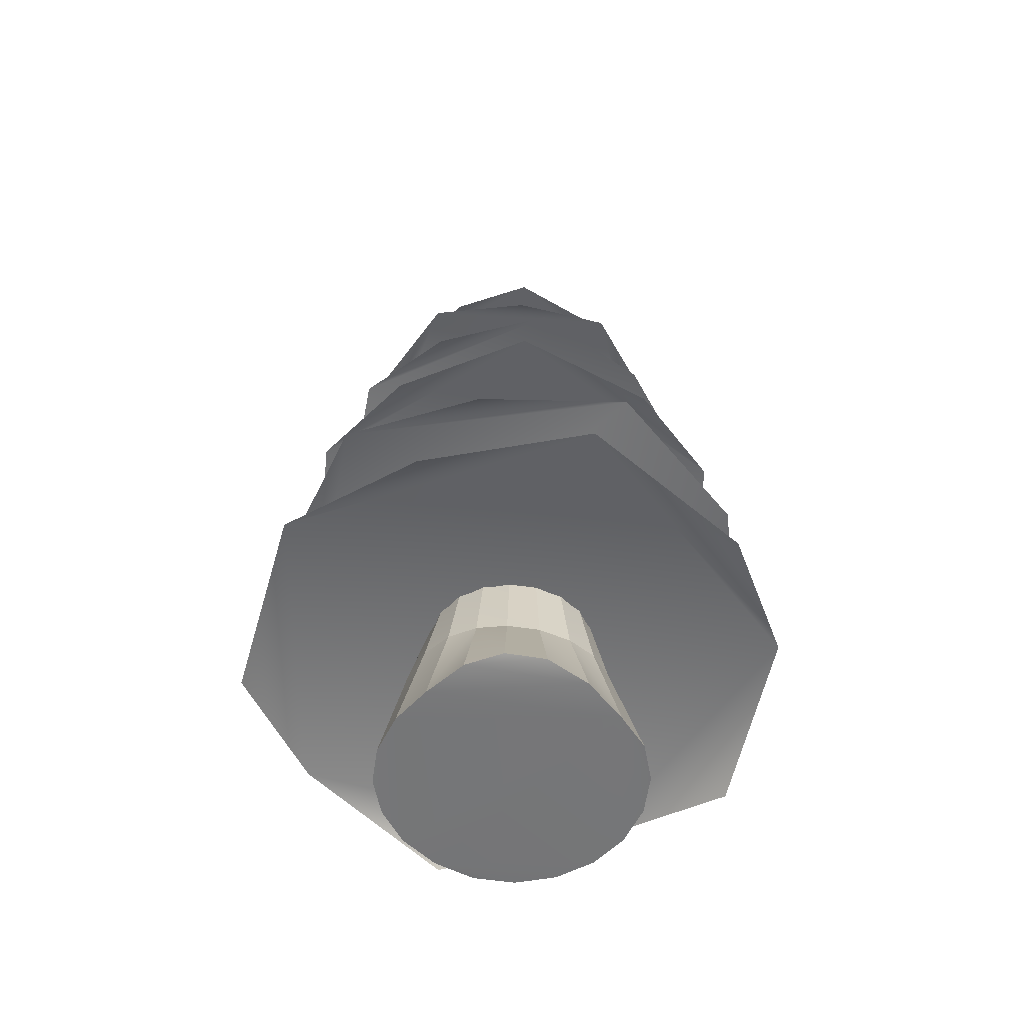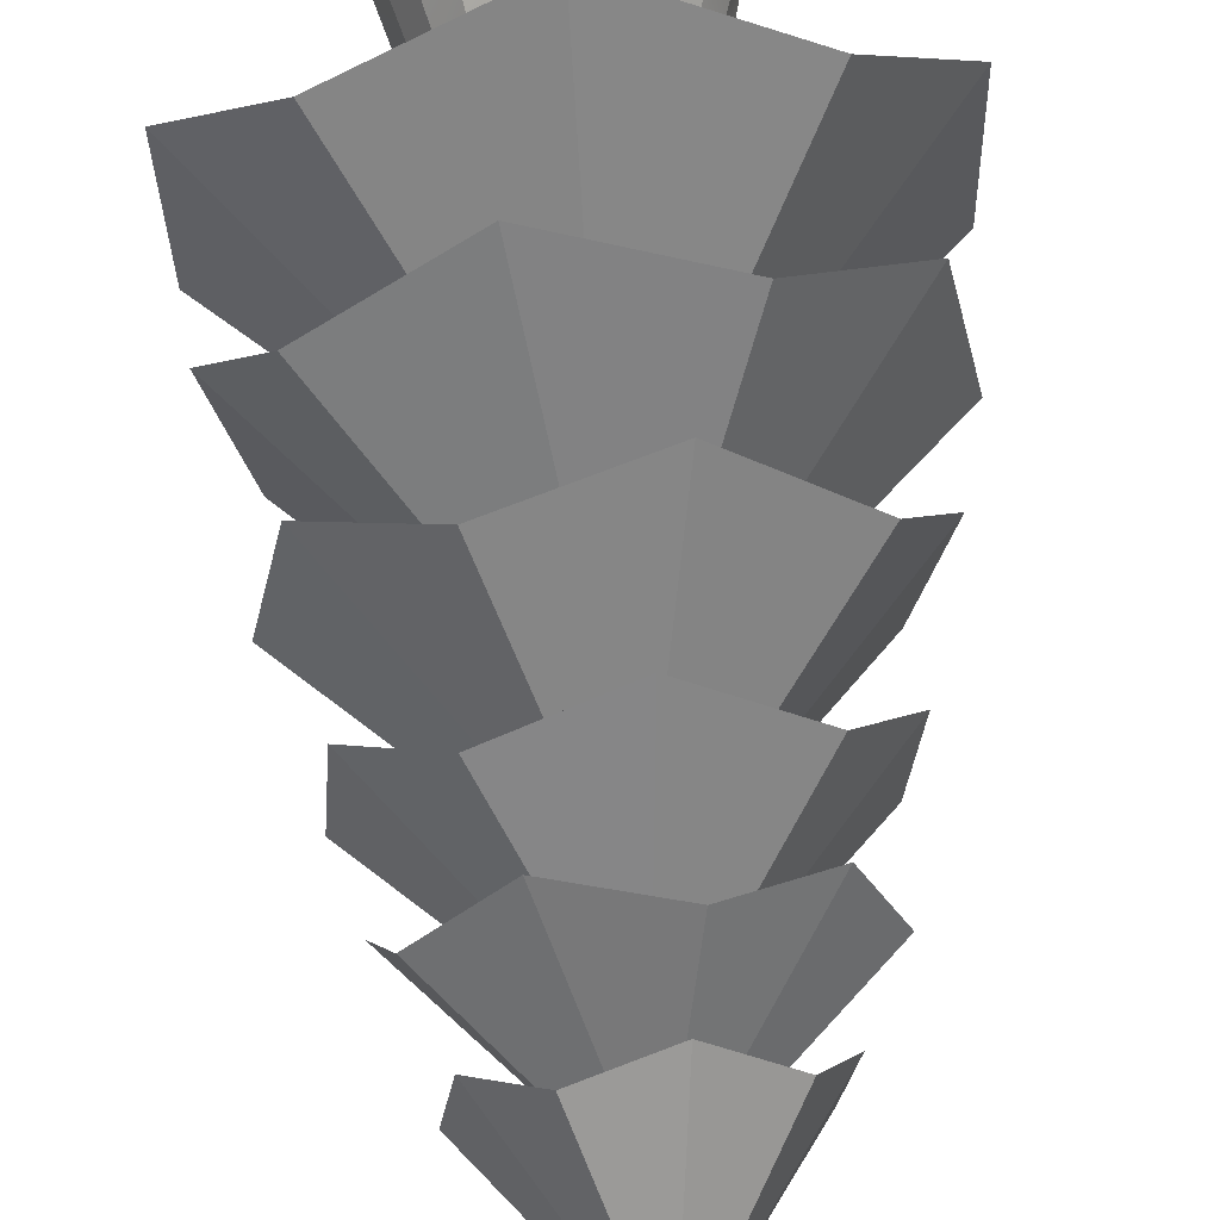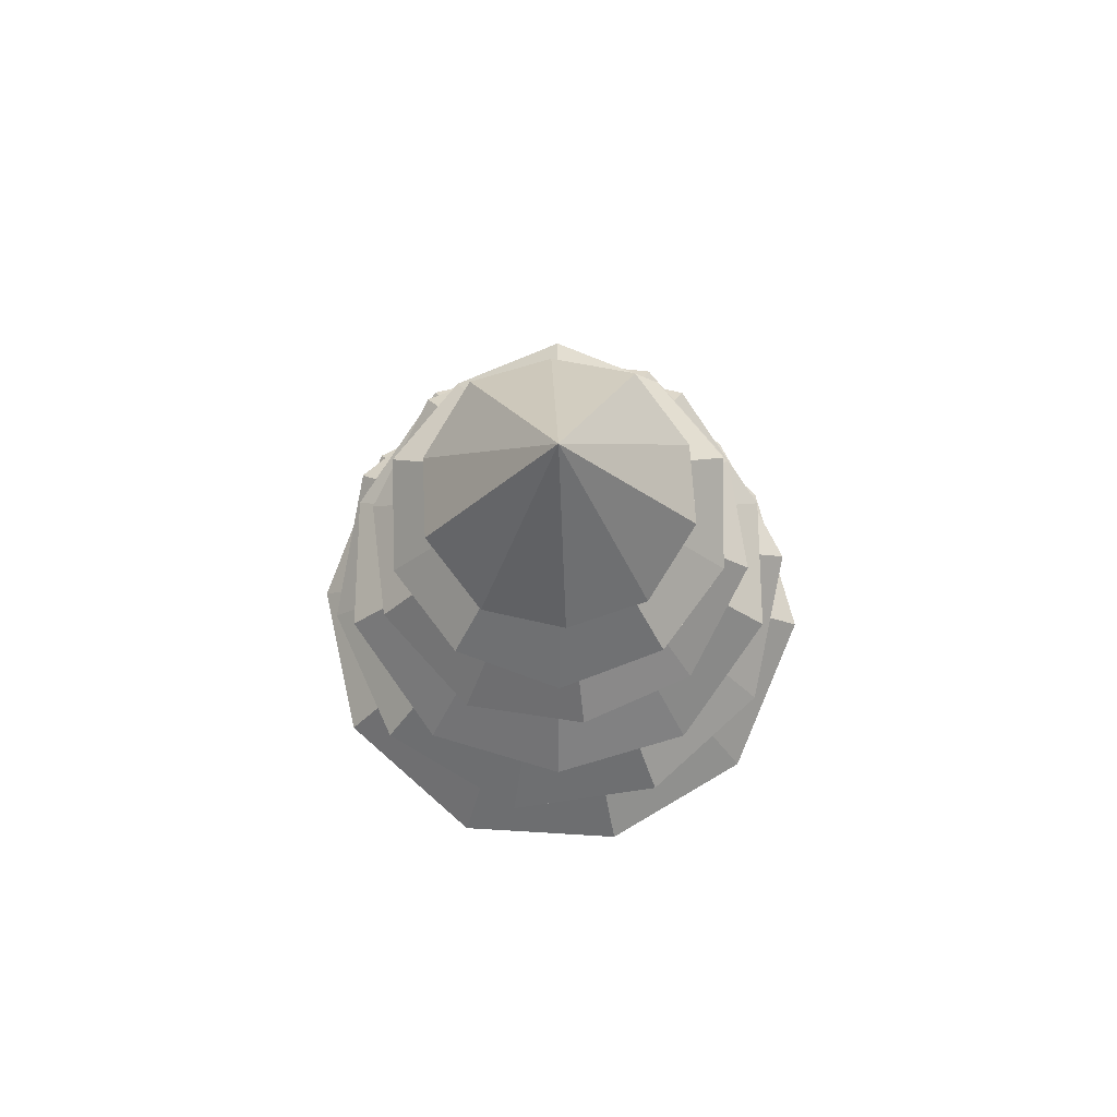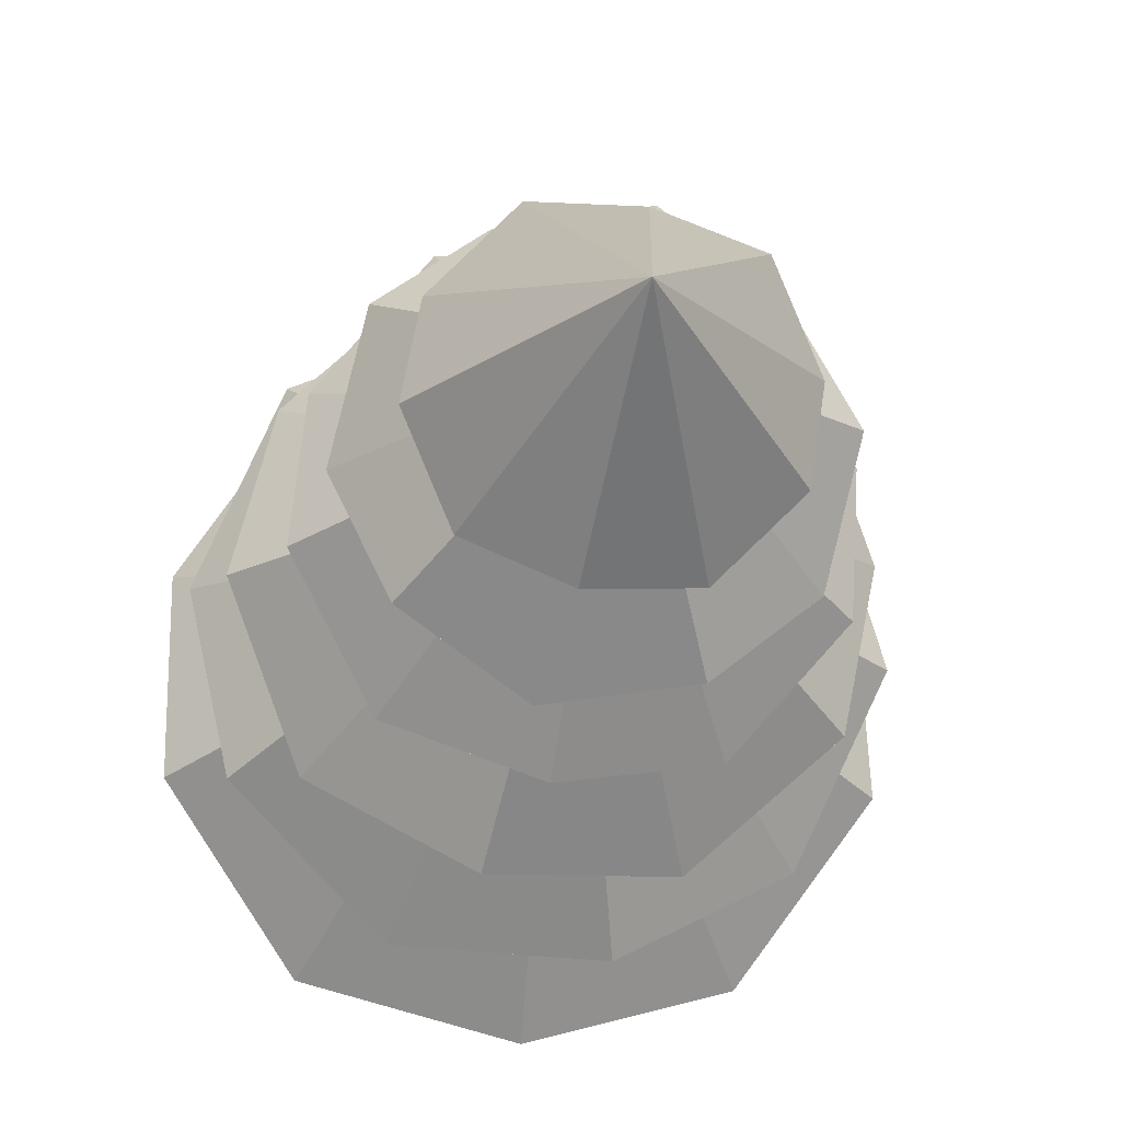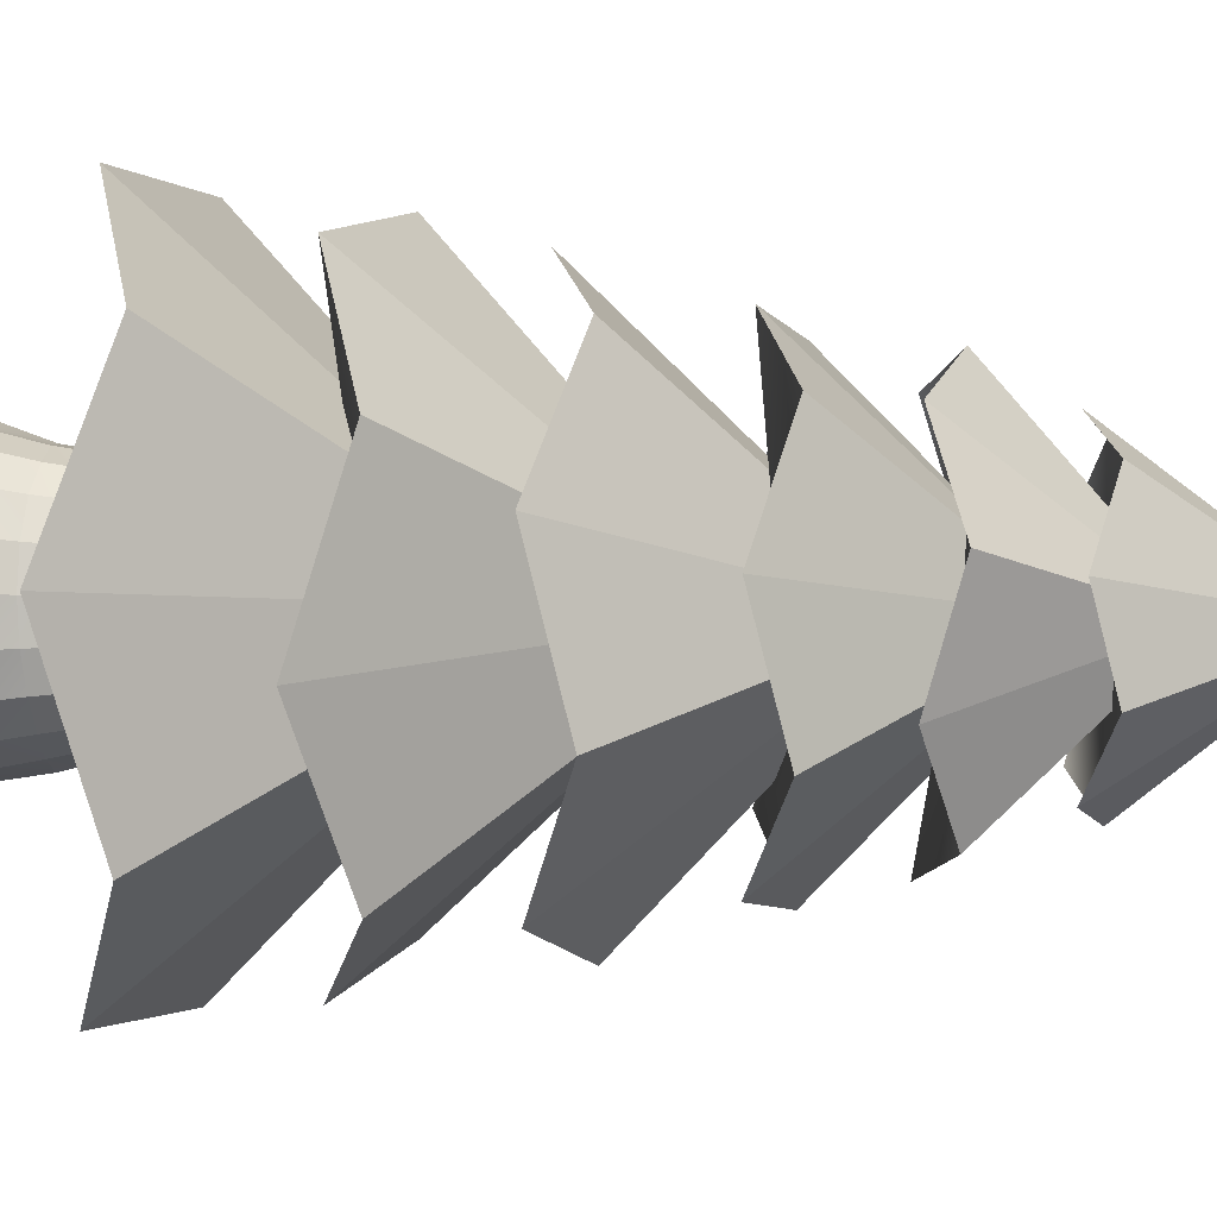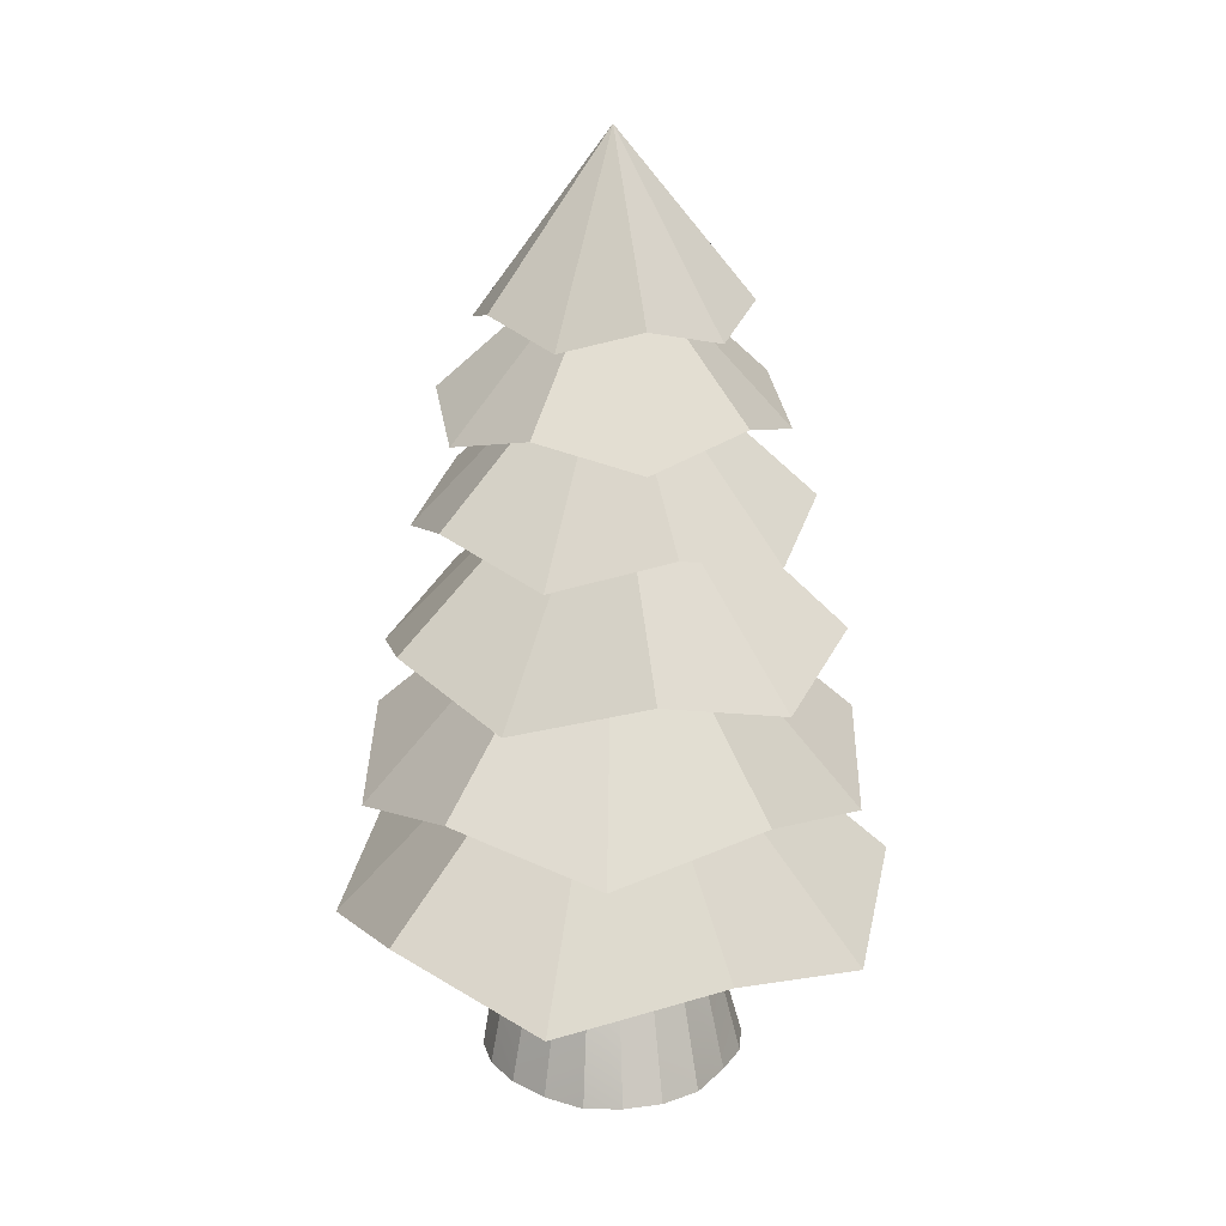
<metadata>
{"format":"obj","ext":"obj","renderer":"f3d","projection":"perspective","resolution":1024,"background":"white","views":[{"elev":-56.6,"azim":-52.9,"up":"+Y"},{"elev":75.3,"azim":175.3,"up":"+Z"},{"elev":78.0,"azim":-121.3,"up":"+Y"},{"elev":-19.6,"azim":173.8,"up":"+Z"},{"elev":17.3,"azim":93.9,"up":"+Z"},{"elev":21.5,"azim":-59.3,"up":"+Y"}]}
</metadata>
<code>
o Cone.004_Cone.005
v 0.3735 6.525 -1.625
v 1.257 6.801 -1.095
v 1.661 6.525 -0.147
v 1.43 6.801 0.8575
v 0.6531 6.525 1.534
v -0.3735 6.801 1.625
v -1.257 6.525 1.095
v -0 8.311 0
v -1.661 6.801 0.147
v -1.43 6.525 -0.8575
v -0.6531 6.801 -1.534
v 0.01213 -0.03712 1.281
v -0.01344 2.486 0.7887
v -0.4957 -0.03046 1.271
v -0.2461 2.498 0.7544
v -0.9314 0.01562 1.116
v -0.4664 2.499 0.642
v -1.221 0.02514 0.8353
v -0.642 2.499 0.4664
v -1.36 -0.01368 0.4718
v -0.7547 2.499 0.2452
v -1.341 -0.04315 0.01245
v -0.7931 2.499 -0.000389
v -1.261 -0.04181 -0.4097
v -0.749 2.486 -0.2428
v -1.071 -0.04428 -0.7893
v -0.6228 2.471 -0.4523
v -0.798 -0.04725 -1.065
v -0.4288 2.466 -0.6088
v -0.4428 -0.04904 -1.24
v -0.1959 2.468 -0.7047
v -0.03311 -0.04904 -1.305
v 0.05072 2.466 -0.7329
v 0.3879 -0.04587 -1.245
v 0.2866 2.461 -0.6942
v 0.7755 -0.042 -1.068
v 0.4884 2.464 -0.599
v 1.073 -0.04181 -0.7792
v 0.6362 2.466 -0.4513
v 1.261 -0.04181 -0.4097
v 0.7192 2.46 -0.255
v 1.326 -0.04181 1e-06
v 0.7339 2.441 -0.02134
v 1.261 -0.04181 0.4097
v 0.6842 2.431 0.22
v 1.073 -0.04181 0.7792
v 0.5715 2.431 0.4412
v 0.7792 -0.04181 1.073
v 0.4068 2.441 0.6206
v 0.4132 -0.04074 1.253
v 0.209 2.464 0.7417
v 0.02483 1.161 0.9922
v -0.2787 1.144 0.9222
v -0.5559 1.155 0.7574
v -0.7827 1.162 0.5323
v -0.9452 1.157 0.2781
v -1.025 1.158 -0.008724
v -0.9948 1.174 -0.3322
v -0.8503 1.164 -0.6717
v -0.6255 1.167 -0.9449
v -0.3331 1.174 -1.107
v -0.007677 1.171 -1.144
v 0.3151 1.162 -1.055
v 0.6084 1.166 -0.8616
v 0.8458 1.178 -0.6153
v 0.9755 1.159 -0.3307
v 0.9941 1.128 -0.01889
v 0.9251 1.11 0.2983
v 0.7764 1.11 0.5901
v 0.5628 1.128 0.8274
v 0.311 1.16 0.9632
v -0 1.531 2.762
v -1.624 1.987 2.235
v -2.627 1.531 0.8536
v -2.627 1.987 -0.8536
v -1.624 1.531 -2.235
v 1e-06 1.987 -2.762
v 1.624 1.531 -2.235
v 0 4.488 -0
v 2.627 1.987 -0.8536
v 2.627 1.531 0.8536
v 1.624 1.987 2.235
v -2.18 2.926 1.231
v -2.487 3.34 -0.2851
v -1.844 2.926 -1.692
v -0.4974 3.34 -2.453
v 1.04 2.926 -2.277
v 2.18 3.34 -1.231
v 2.487 2.926 0.2851
v 0 5.607 -0
v 1.844 3.34 1.692
v 0.4974 2.926 2.453
v -1.04 3.34 2.277
v -0.8635 4.22 -2.072
v 0.519 4.591 -2.183
v 1.703 4.22 -1.461
v 2.237 4.591 -0.1811
v 1.916 4.22 1.168
v 0.8635 4.591 2.072
v -0.519 4.22 2.183
v 0 6.623 -0
v -1.703 4.591 1.461
v -2.237 4.22 0.1811
v -1.916 4.591 -1.168
v -0.9626 5.501 -1.655
v 0.1939 5.817 -1.905
v 1.276 5.501 -1.427
v 1.871 5.817 -0.4041
v 1.751 5.501 0.773
v 0.9626 5.817 1.655
v -0.1939 5.501 1.905
v 0 7.55 -0
v -1.276 5.817 1.427
v -1.871 5.501 0.4041
v -1.751 5.817 -0.773
v 0.9402 7.499 -0.8982
v 1.289 7.713 -0.174
v 1.145 7.499 0.6166
v 0.5637 7.713 1.172
v -0.2327 7.499 1.279
v -0.9402 7.713 0.8982
v -1.289 7.499 0.174
v -0 9.283 0
v -1.145 7.713 -0.6166
v -0.5637 7.499 -1.172
v 0.2327 7.713 -1.279
f 1 8 2
f 2 8 3
f 3 8 4
f 4 8 5
f 5 8 6
f 6 8 7
f 7 8 9
f 9 8 10
f 10 8 11
f 11 8 1
f 4 9 11
f 11 1 4
f 1 2 4
f 2 3 4
f 4 5 6
f 6 7 9
f 9 10 11
f 4 6 9
f 13 53 52
f 15 54 53
f 54 19 55
f 55 21 56
f 56 23 57
f 57 25 58
f 58 27 59
f 59 29 60
f 29 61 60
f 31 62 61
f 33 63 62
f 35 64 63
f 37 65 64
f 65 41 66
f 66 43 67
f 67 45 68
f 45 69 68
f 47 70 69
f 19 17 49
f 49 71 70
f 51 52 71
f 42 12 34
f 71 12 50
f 70 50 48
f 69 48 46
f 68 46 44
f 42 68 44
f 40 67 42
f 38 66 40
f 64 38 36
f 63 36 34
f 62 34 32
f 61 32 30
f 60 30 28
f 59 28 26
f 24 59 26
f 57 24 22
f 56 22 20
f 18 56 20
f 16 55 18
f 14 54 16
f 12 53 14
f 13 15 53
f 15 17 54
f 54 17 19
f 55 19 21
f 56 21 23
f 57 23 25
f 58 25 27
f 59 27 29
f 29 31 61
f 31 33 62
f 33 35 63
f 35 37 64
f 37 39 65
f 65 39 41
f 66 41 43
f 67 43 45
f 45 47 69
f 47 49 70
f 17 15 49
f 15 13 51
f 49 15 51
f 49 47 19
f 47 45 31
f 31 45 33
f 45 43 33
f 43 41 35
f 33 43 35
f 41 39 37
f 37 35 41
f 31 29 47
f 47 29 19
f 29 27 23
f 27 25 23
f 23 21 29
f 21 19 29
f 49 51 71
f 51 13 52
f 50 12 48
f 12 14 22
f 14 16 20
f 16 18 20
f 20 22 14
f 22 24 12
f 24 26 30
f 12 24 32
f 26 28 30
f 30 32 24
f 32 34 12
f 34 36 38
f 38 40 34
f 40 42 34
f 42 44 12
f 44 46 12
f 46 48 12
f 71 52 12
f 70 71 50
f 69 70 48
f 68 69 46
f 42 67 68
f 40 66 67
f 38 65 66
f 64 65 38
f 63 64 36
f 62 63 34
f 61 62 32
f 60 61 30
f 59 60 28
f 24 58 59
f 57 58 24
f 56 57 22
f 18 55 56
f 16 54 55
f 14 53 54
f 12 52 53
f 72 79 73
f 73 79 74
f 74 79 75
f 75 79 76
f 76 79 77
f 77 79 78
f 78 79 80
f 80 79 81
f 81 79 82
f 82 79 72
f 75 77 80
f 82 72 73
f 73 74 75
f 75 76 77
f 77 78 80
f 80 81 82
f 82 73 80
f 73 75 80
f 83 90 84
f 84 90 85
f 85 90 86
f 86 90 87
f 87 90 88
f 88 90 89
f 89 90 91
f 91 90 92
f 92 90 93
f 93 90 83
f 86 88 91
f 93 83 84
f 84 85 86
f 86 87 88
f 88 89 91
f 91 92 86
f 92 93 86
f 93 84 86
f 94 101 95
f 95 101 96
f 96 101 97
f 97 101 98
f 98 101 99
f 99 101 100
f 100 101 102
f 102 101 103
f 103 101 104
f 104 101 94
f 97 102 104
f 104 94 95
f 95 96 104
f 96 97 104
f 97 98 99
f 99 100 102
f 102 103 104
f 97 99 102
f 105 112 106
f 106 112 107
f 107 112 108
f 108 112 109
f 109 112 110
f 110 112 111
f 111 112 113
f 113 112 114
f 114 112 115
f 115 112 105
f 108 113 115
f 116 123 117
f 117 123 118
f 118 123 119
f 119 123 120
f 120 123 121
f 121 123 122
f 122 123 124
f 124 123 125
f 125 123 126
f 126 123 116
f 119 121 124
f 115 105 108
f 105 106 108
f 106 107 108
f 108 109 110
f 110 111 108
f 111 113 108
f 113 114 115
f 126 116 117
f 117 118 119
f 119 120 121
f 121 122 124
f 124 125 126
f 126 117 124
f 117 119 124

</code>
